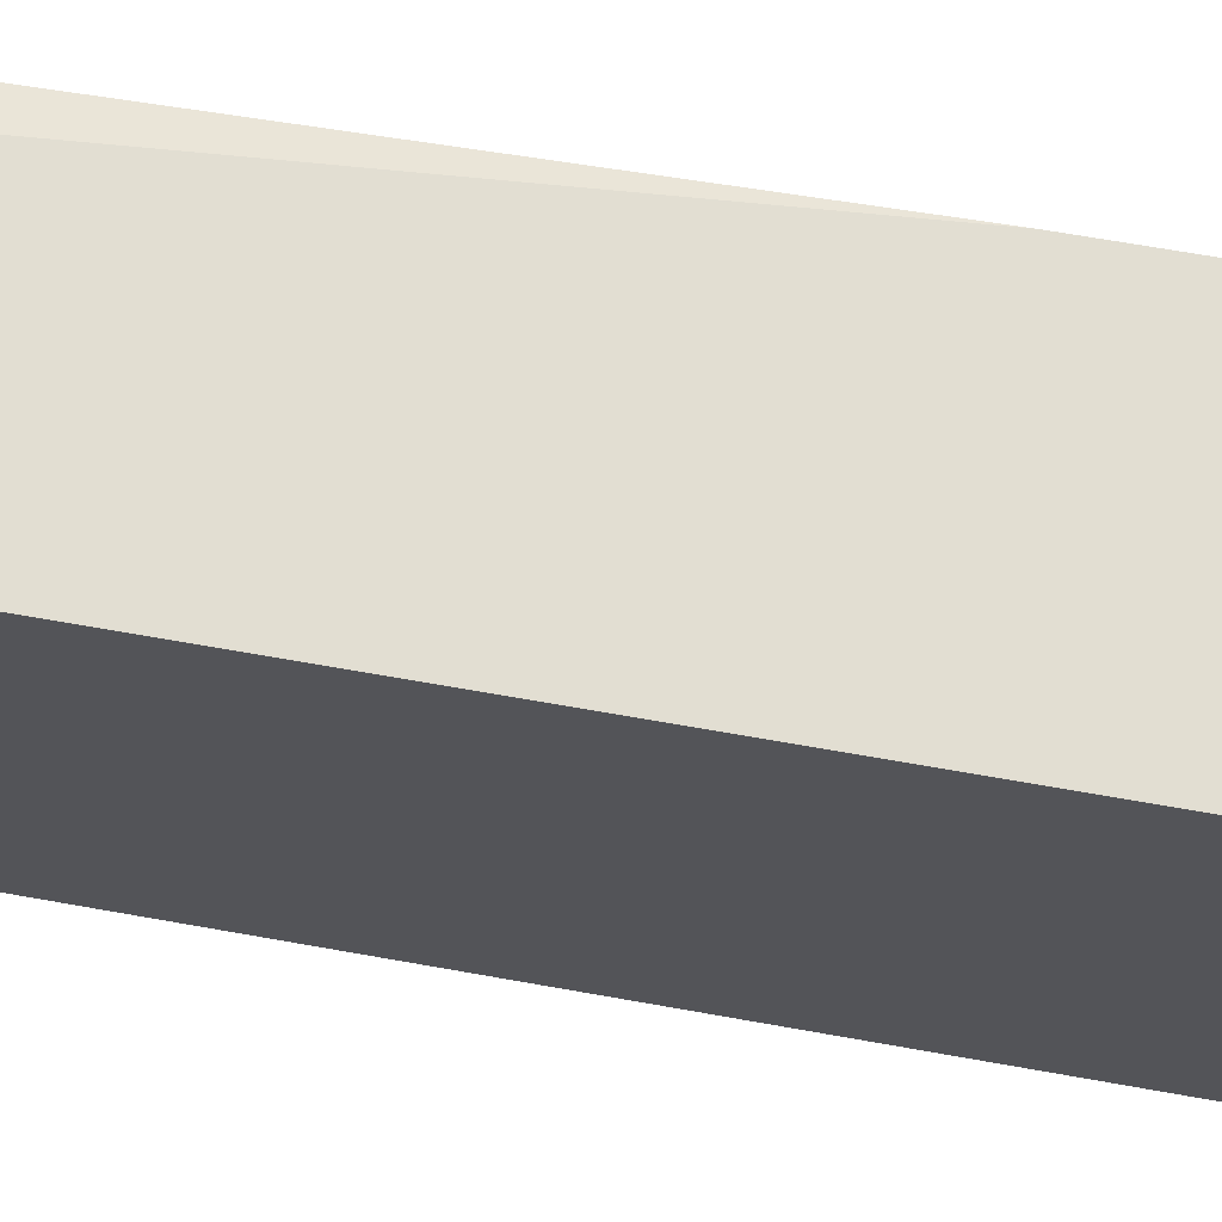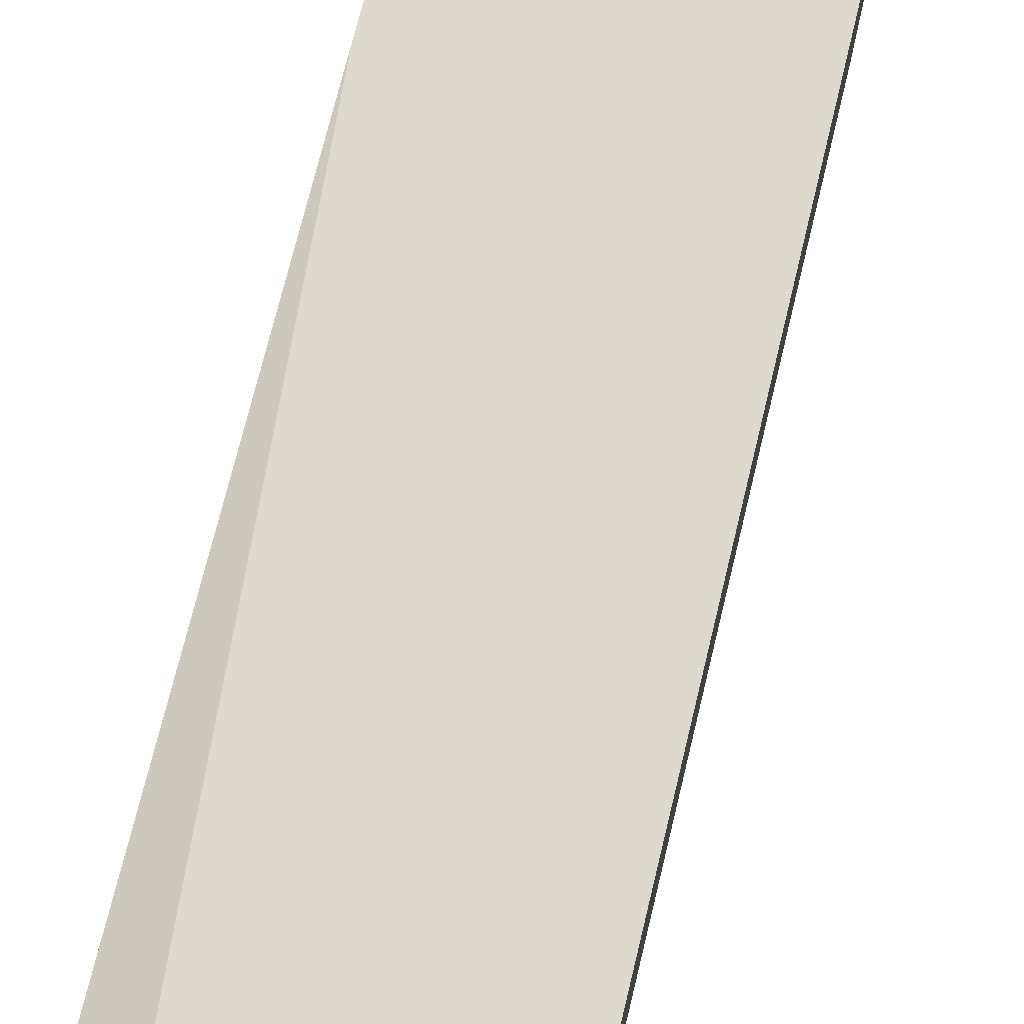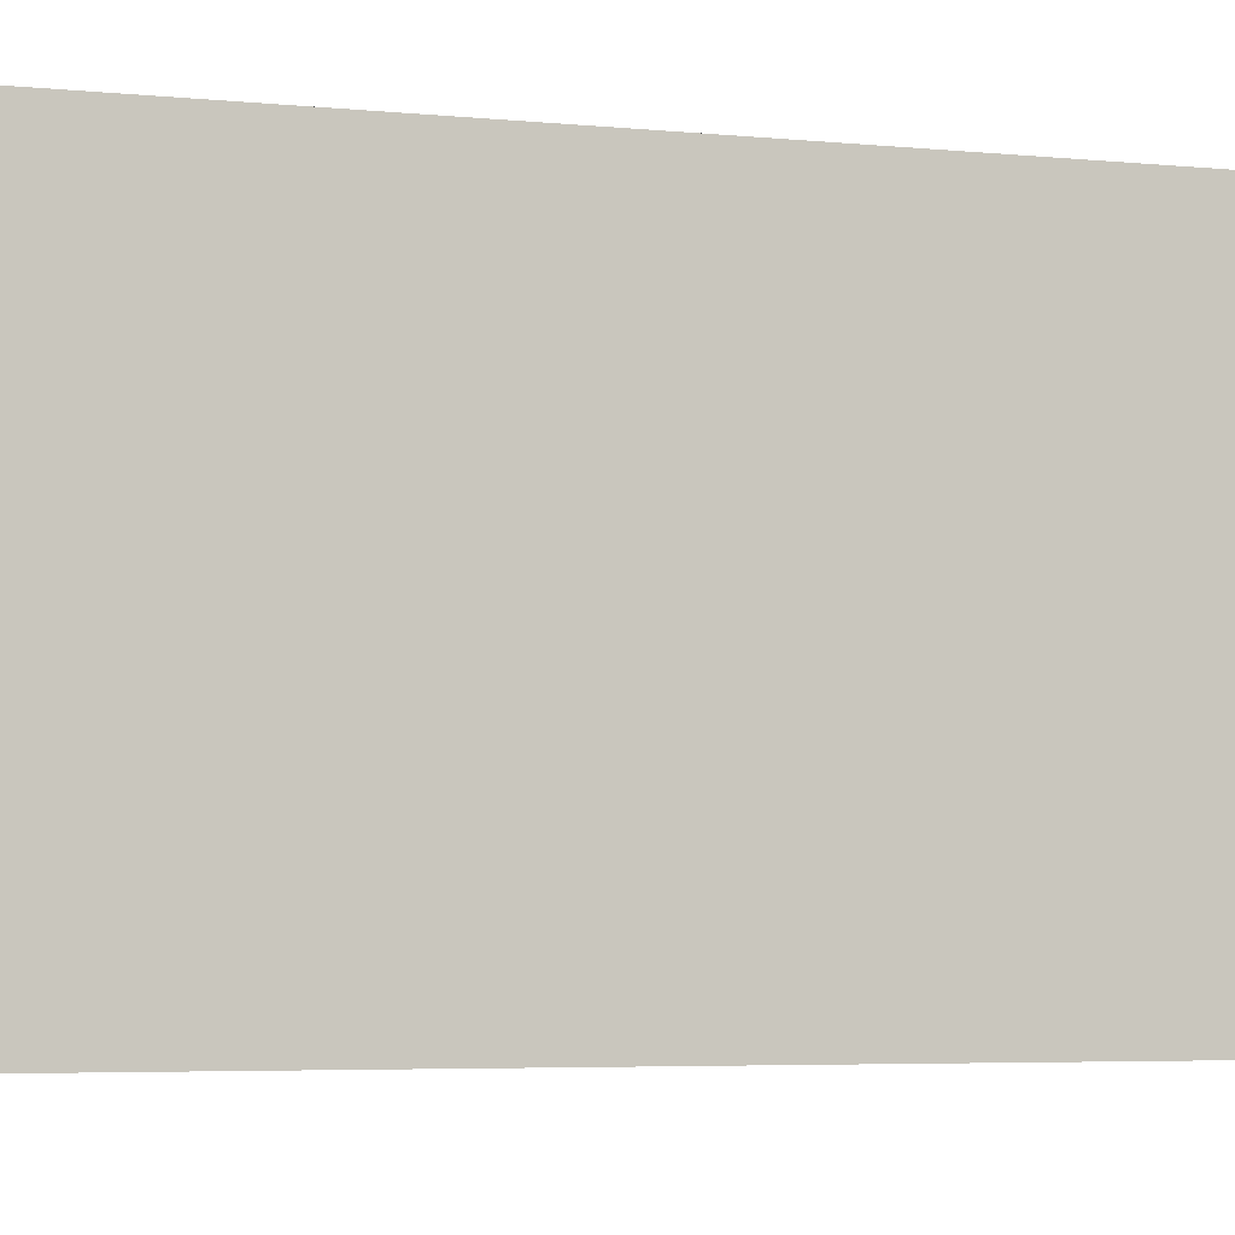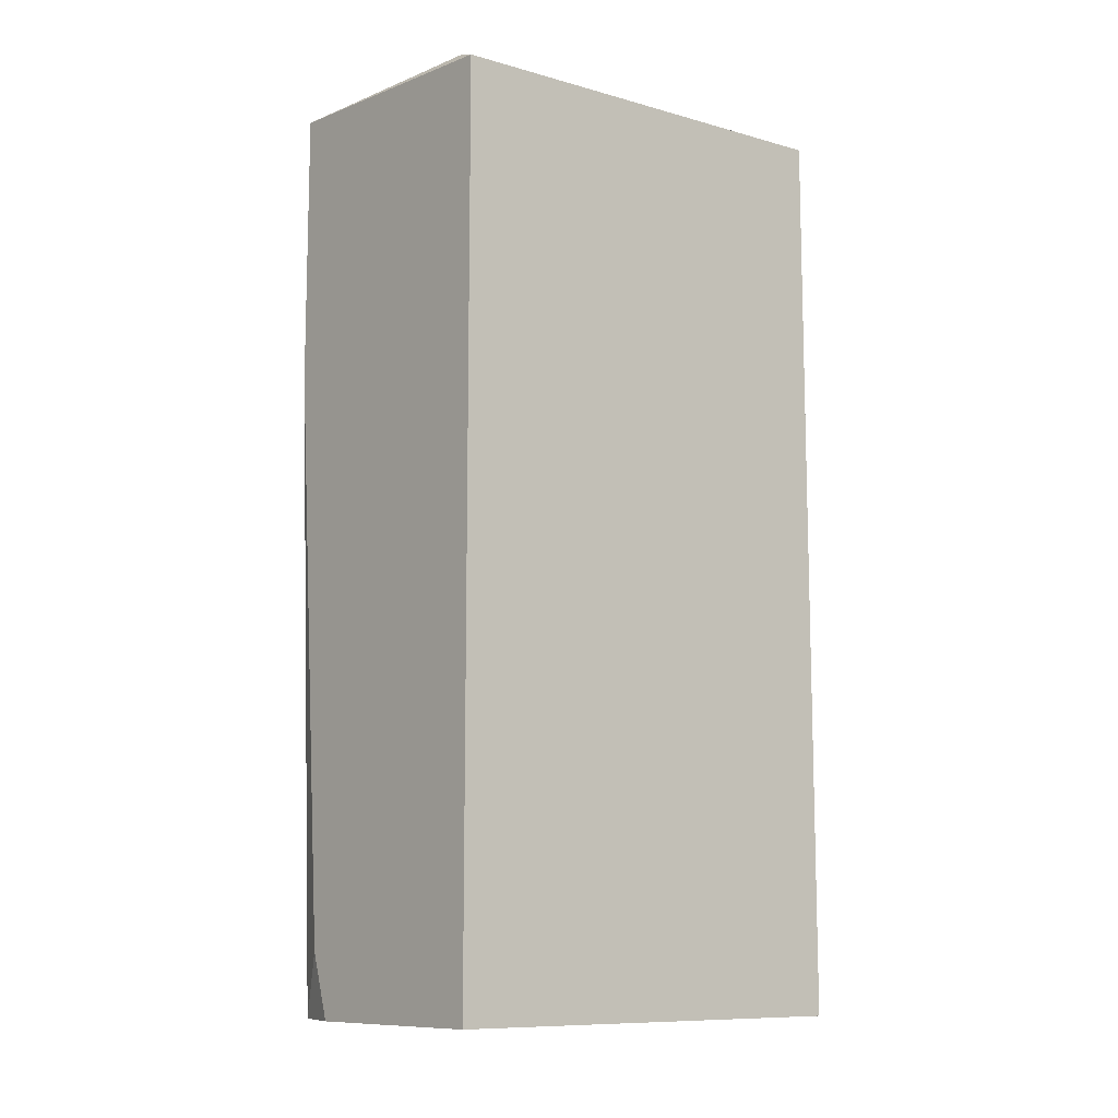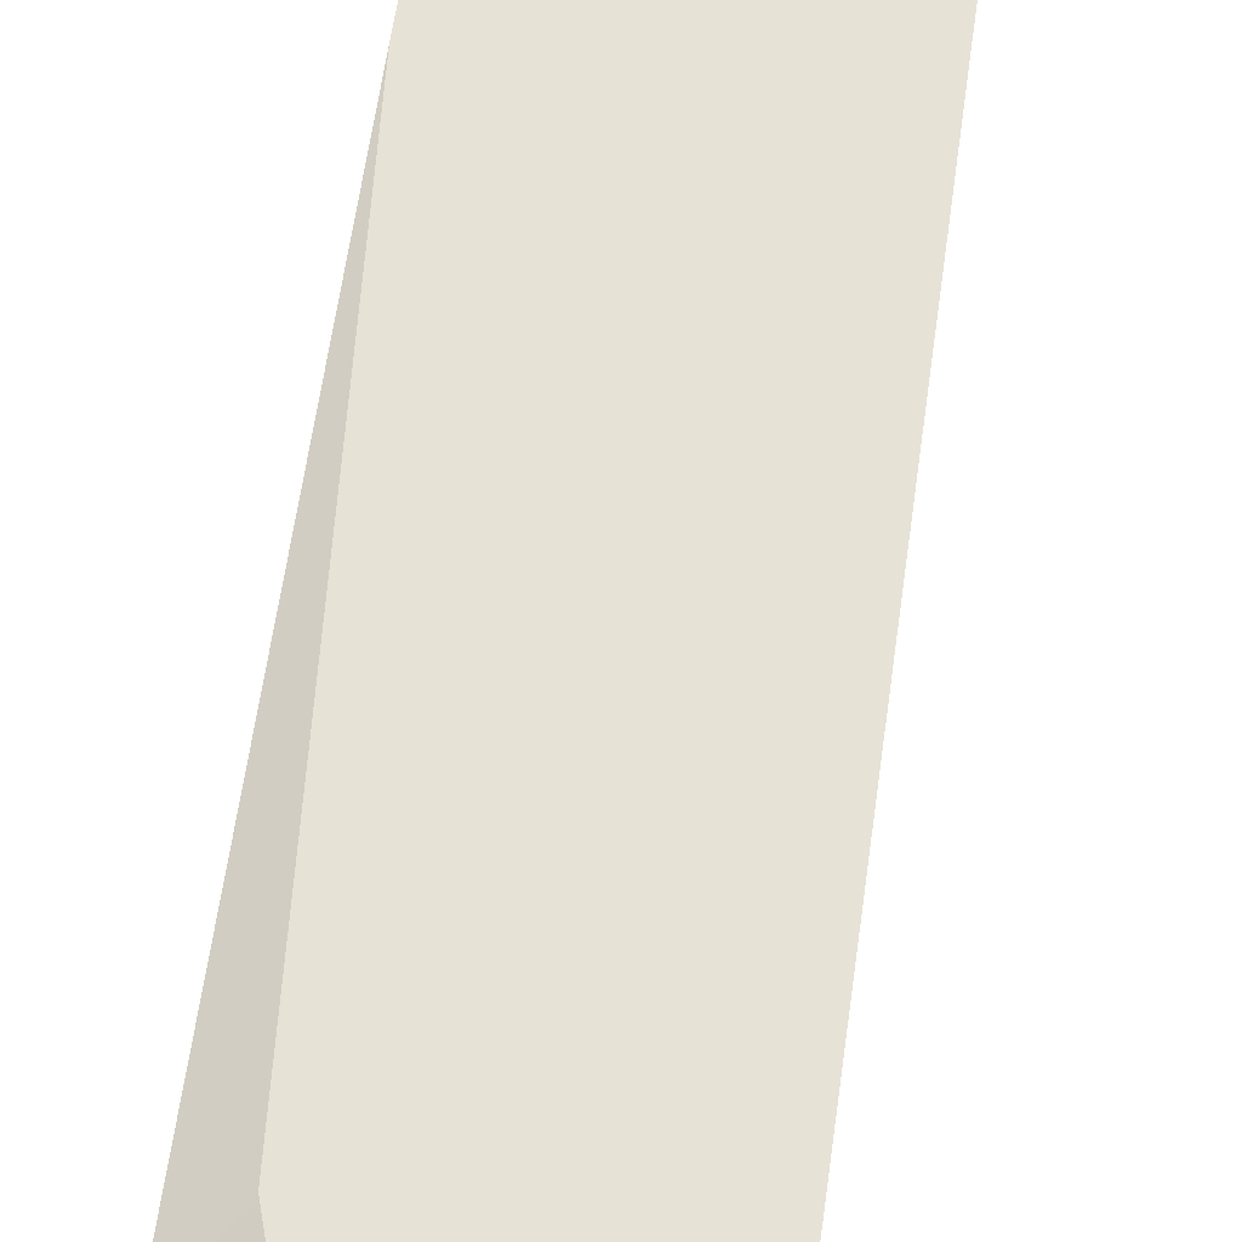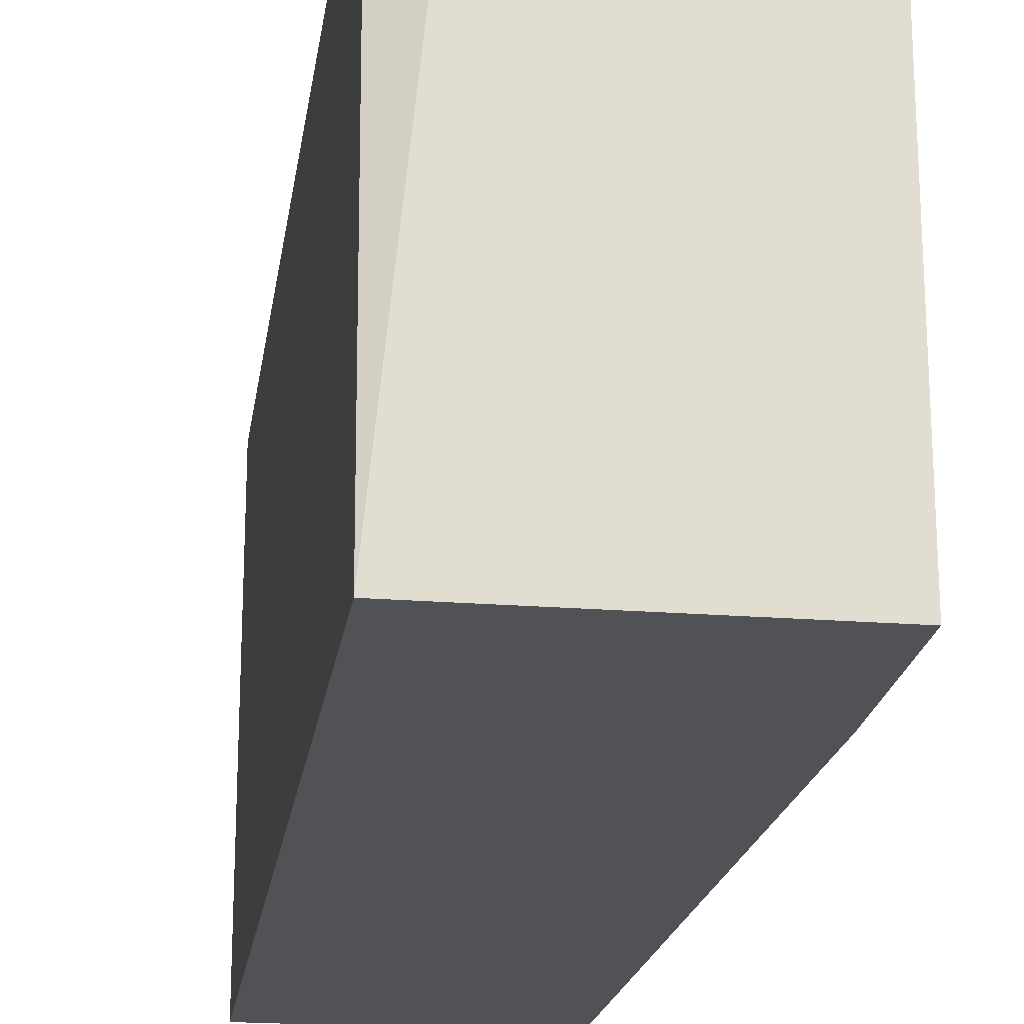
<metadata>
{"format":"obj","ext":"obj","renderer":"f3d","projection":"perspective","resolution":1024,"background":"white","views":[{"elev":67.9,"azim":-79.9,"up":"+Y"},{"elev":71.8,"azim":-166.3,"up":"+Y"},{"elev":-4.6,"azim":-108.7,"up":"+Y"},{"elev":-10.6,"azim":-129.9,"up":"+Z"},{"elev":63.6,"azim":-171.8,"up":"+Y"},{"elev":-21.0,"azim":-8.1,"up":"+Y"}]}
</metadata>
<code>
v -0.00385 -0.004472 -0.02006
v -0.01269 0.01321 0.01707
v -0.005618 -0.004472 -0.02095
v -0.005618 0.0141 -0.02095
v -0.004734 0.0141 -0.0183
v -0.002965 -0.004472 0.01707
v -0.002965 -0.004472 0.009993
v -0.002965 0.0141 0.01707
v -0.002965 0.0141 0.005572
v -0.002965 0.01321 -0.02095
v -0.002965 0.007905 -0.02006
v -0.01446 -0.004472 -0.02095
v -0.01446 -0.004472 0.01707
v -0.01446 0.0141 -0.02095
v -0.01446 0.0141 0.01618
f 10 4 5
f 14 12 13
f 13 12 1
f 9 14 15
f 14 13 15
f 13 1 6
f 12 14 10
f 9 6 10
f 9 15 8
f 13 6 8
f 6 9 8
f 14 9 4
f 10 14 4
f 1 10 11
f 10 6 11
f 15 13 2
f 8 15 2
f 13 8 2
f 1 12 3
f 10 1 3
f 12 10 3
f 6 1 7
f 1 11 7
f 11 6 7
f 9 10 5
f 4 9 5

</code>
